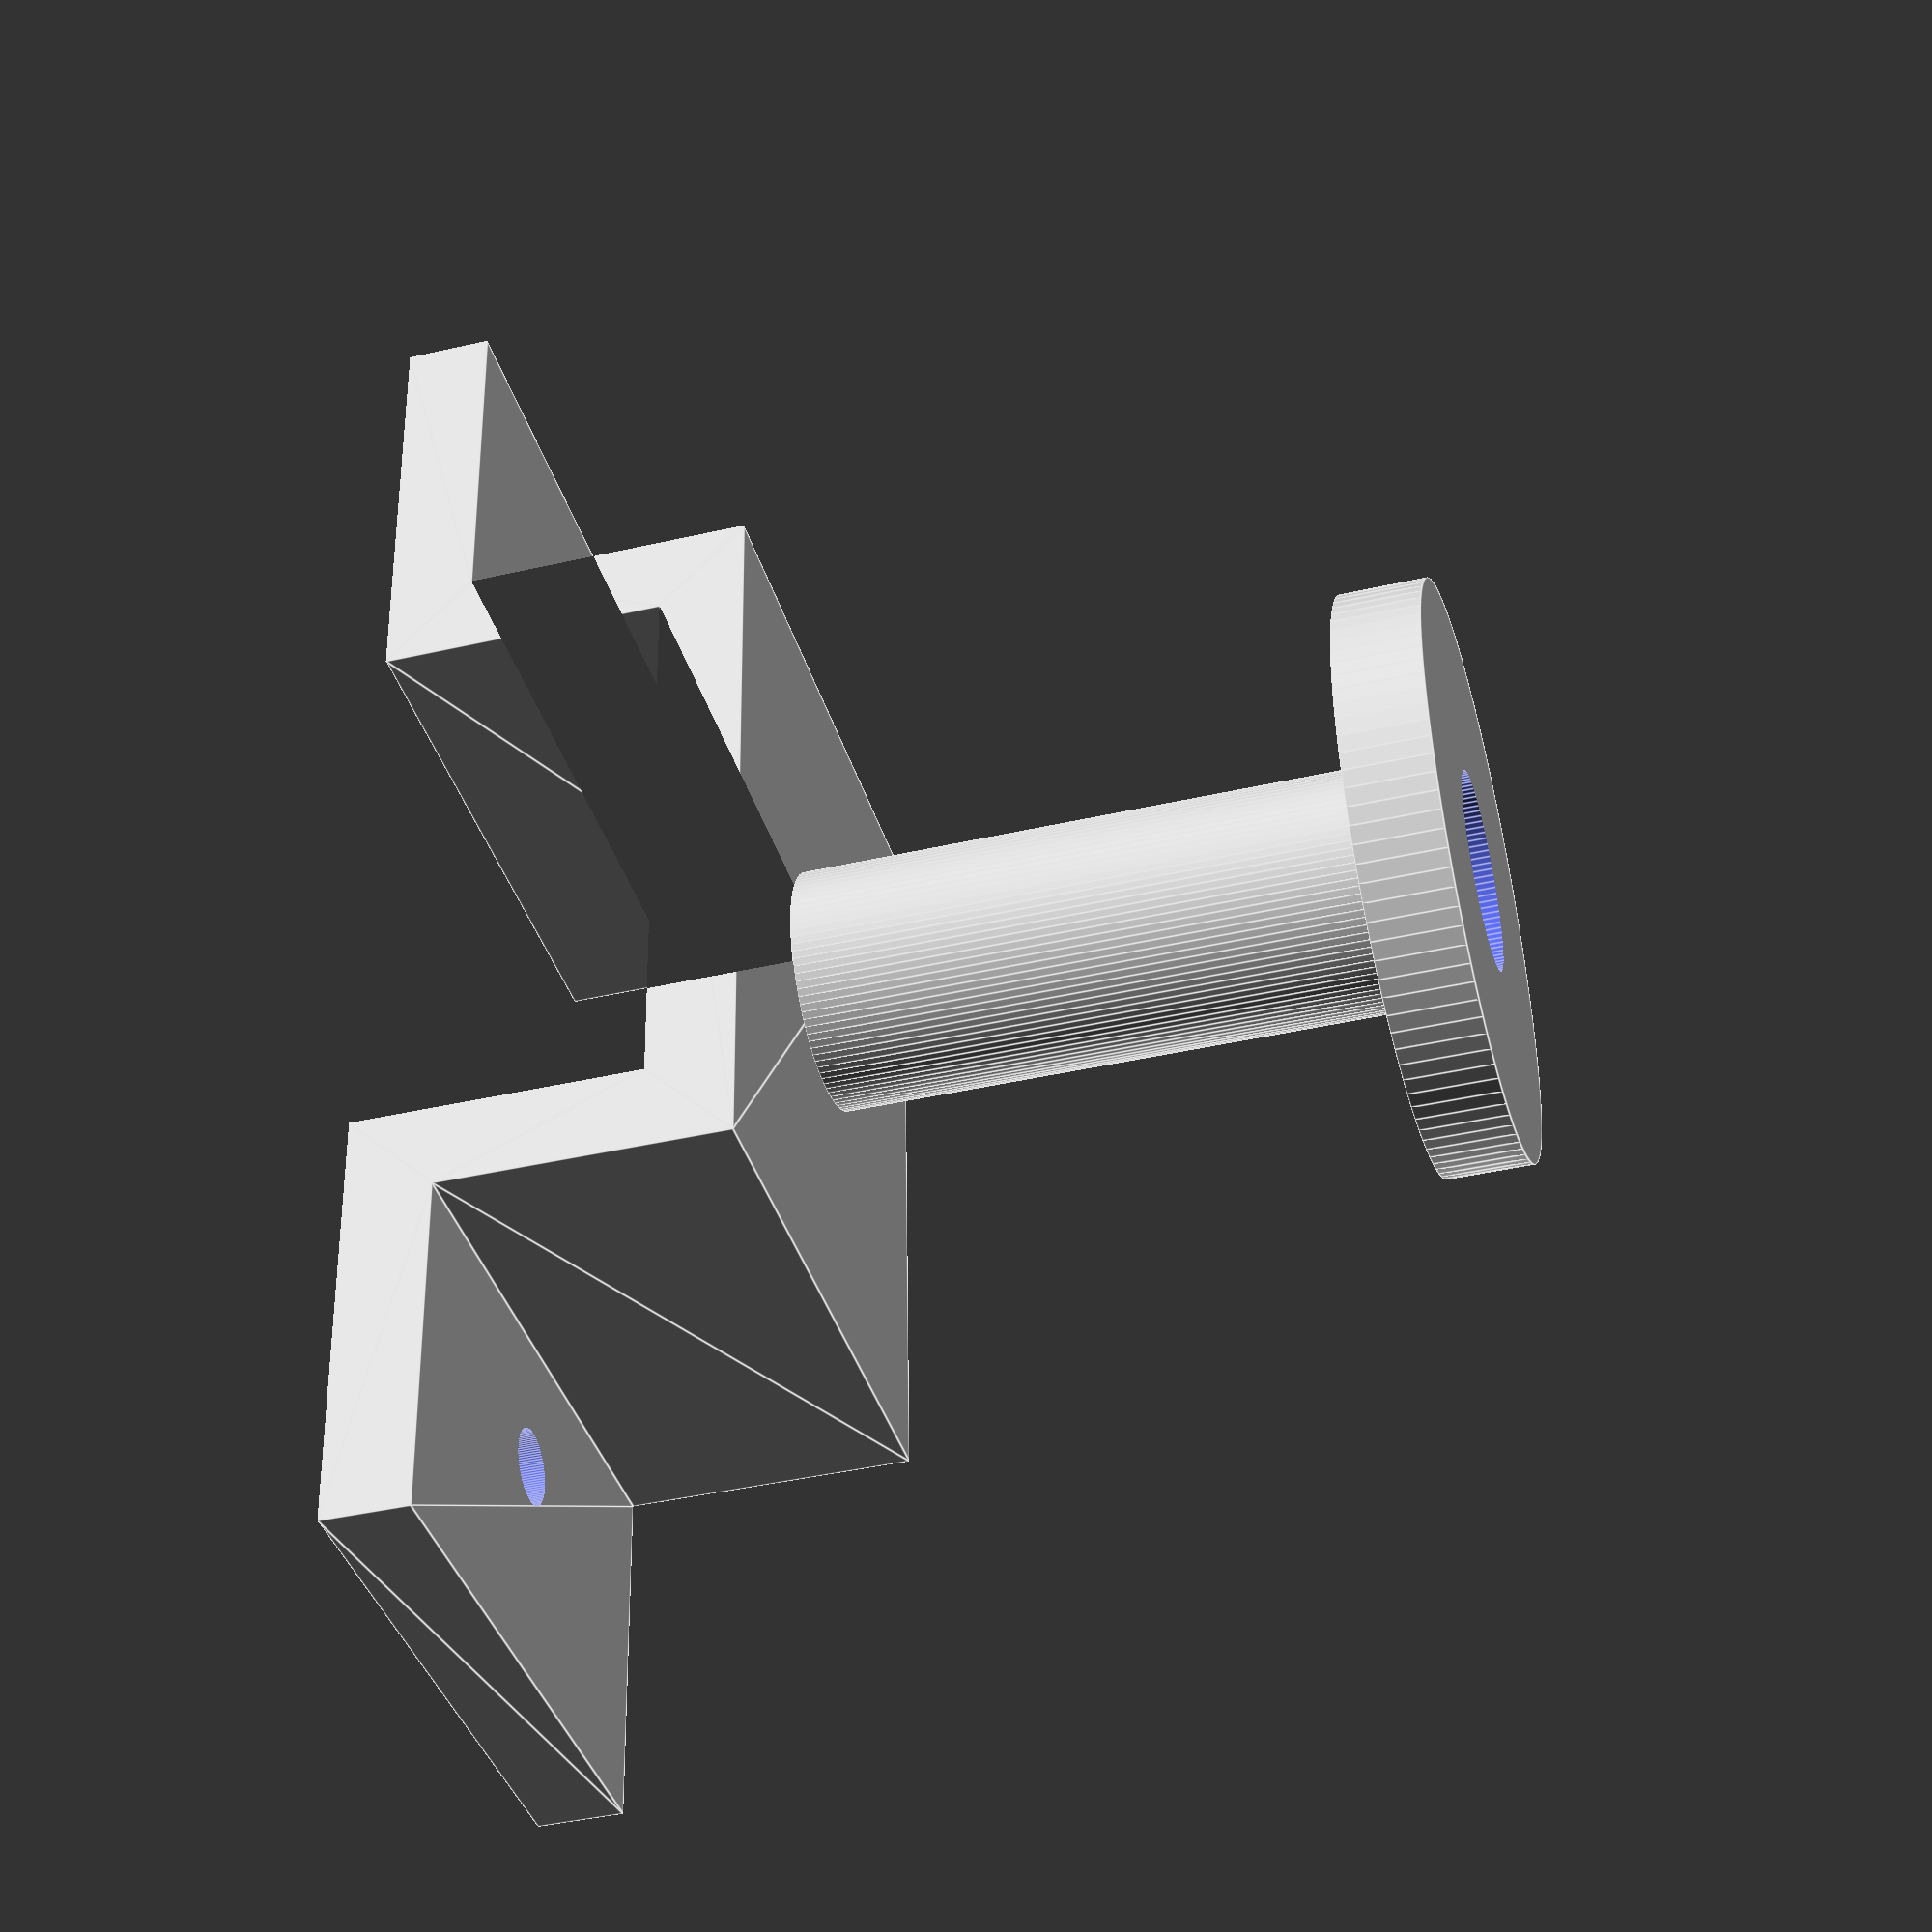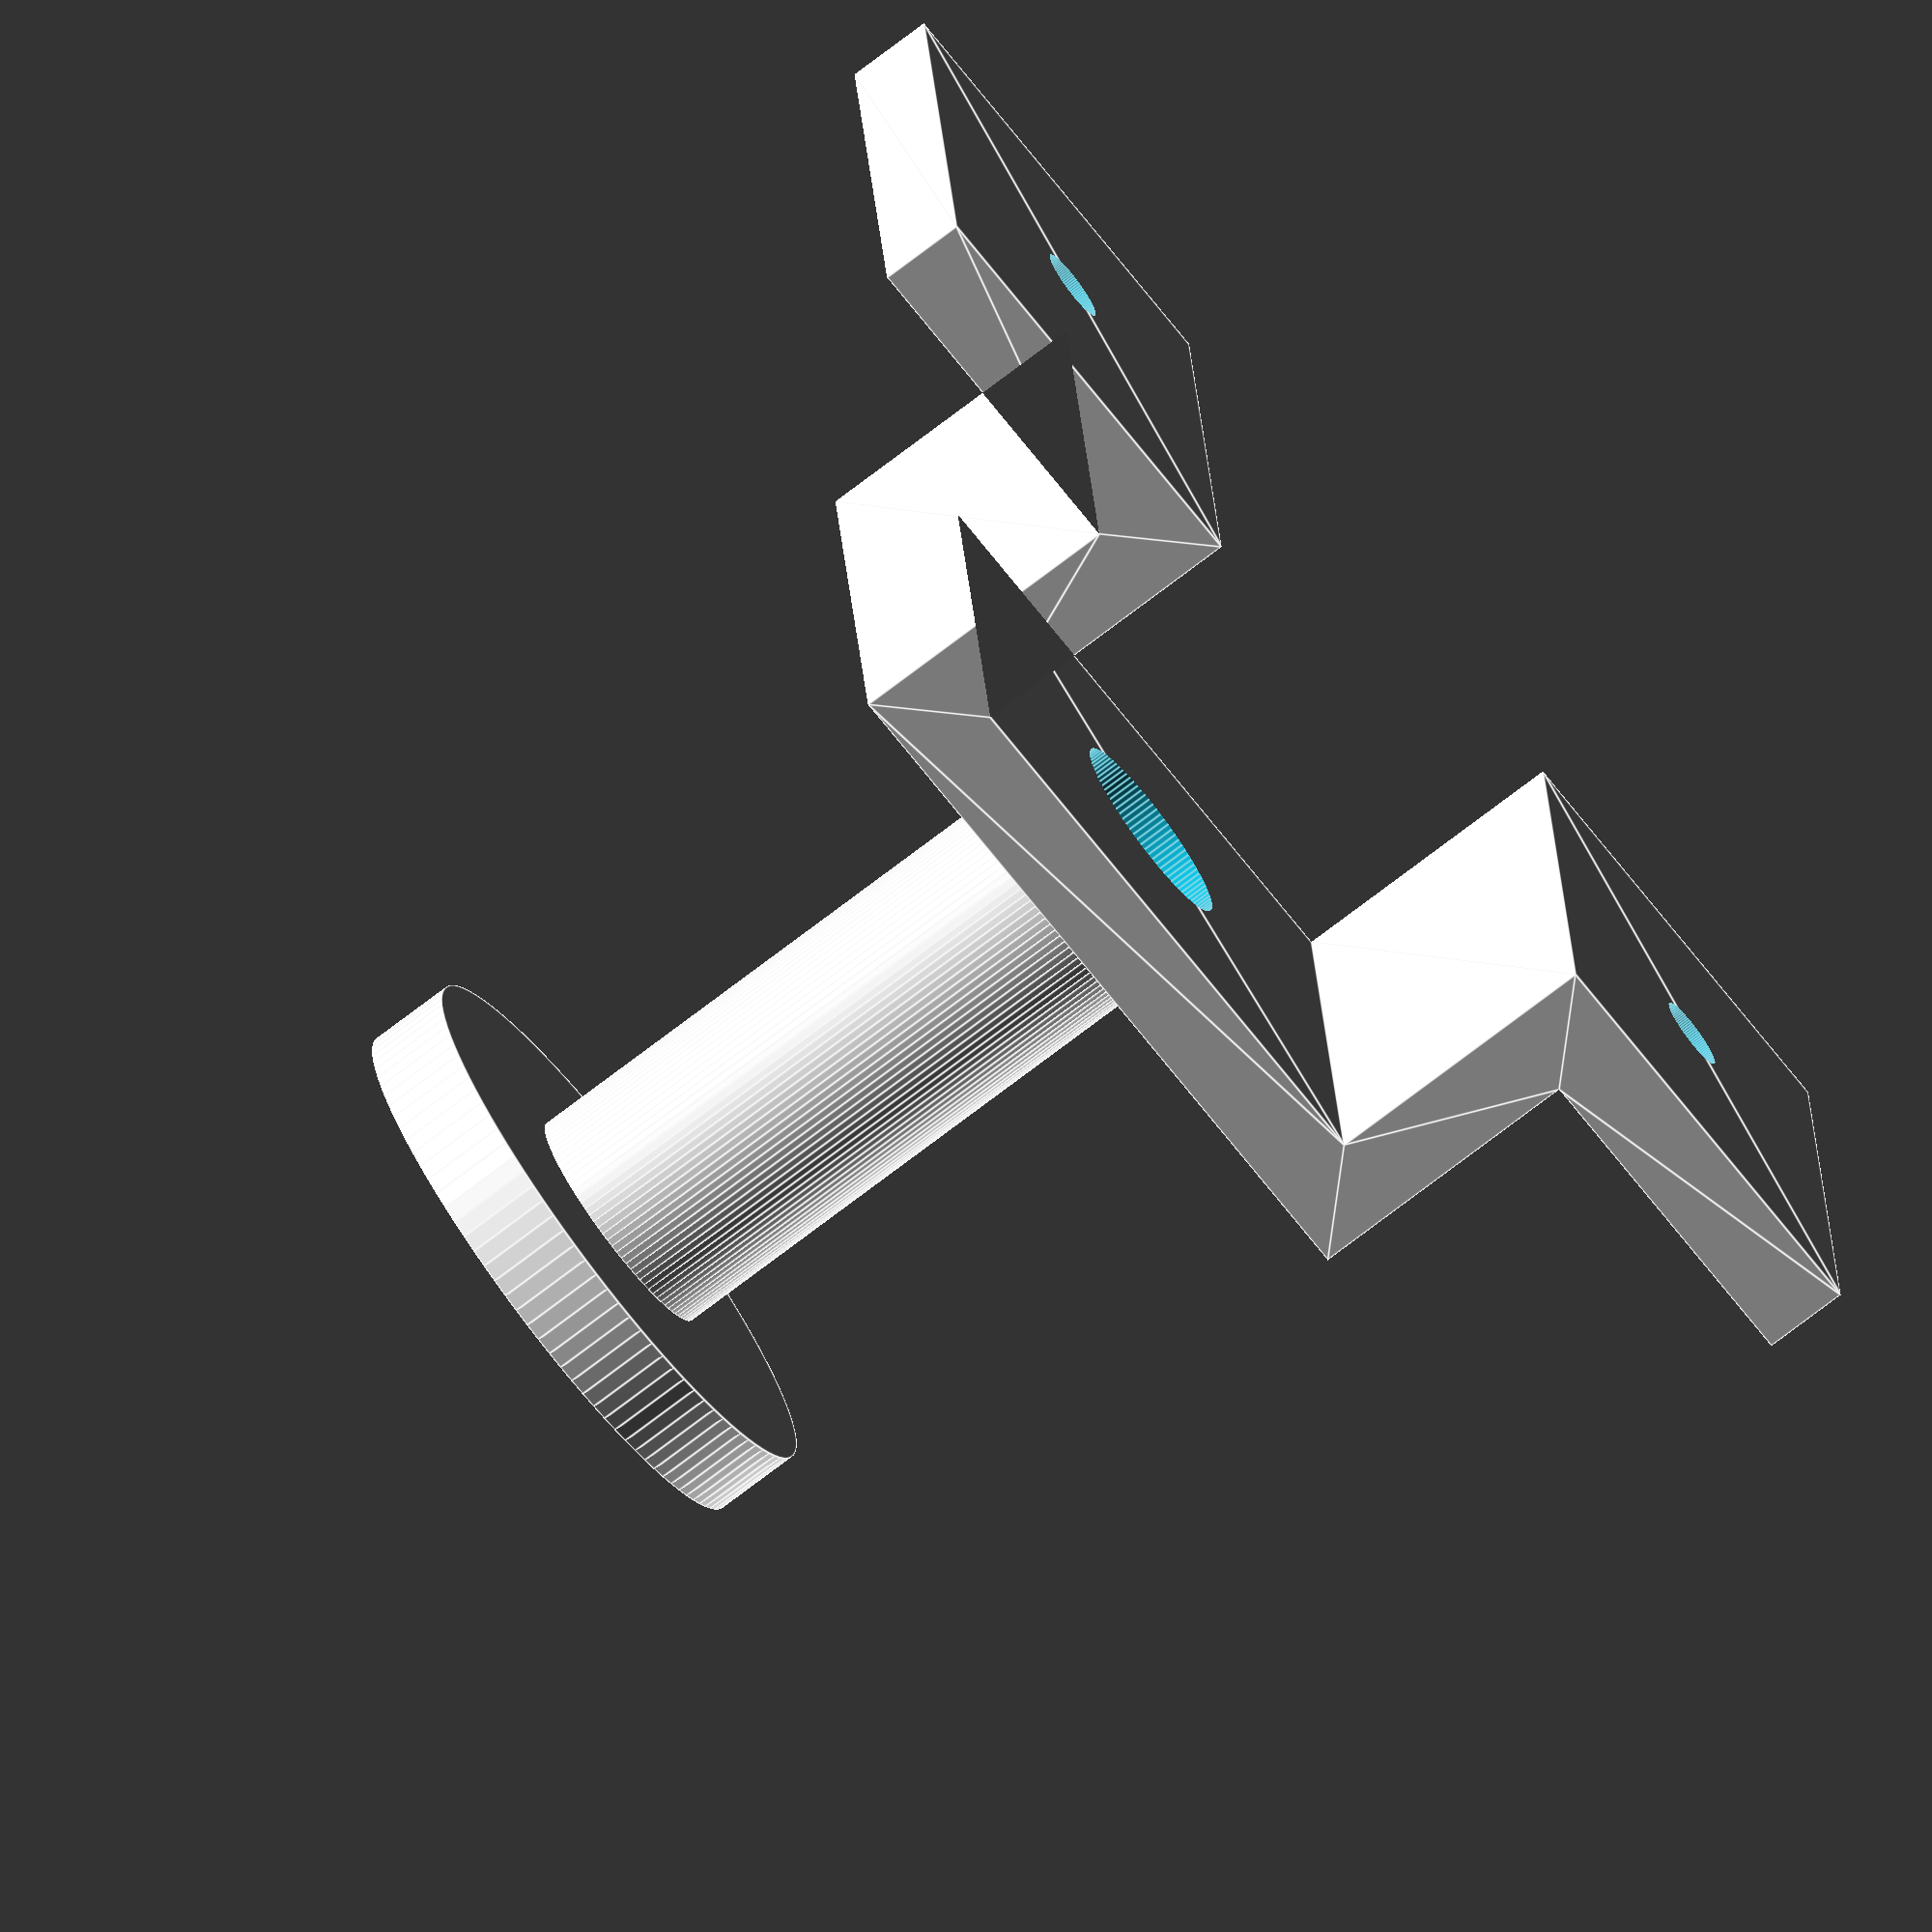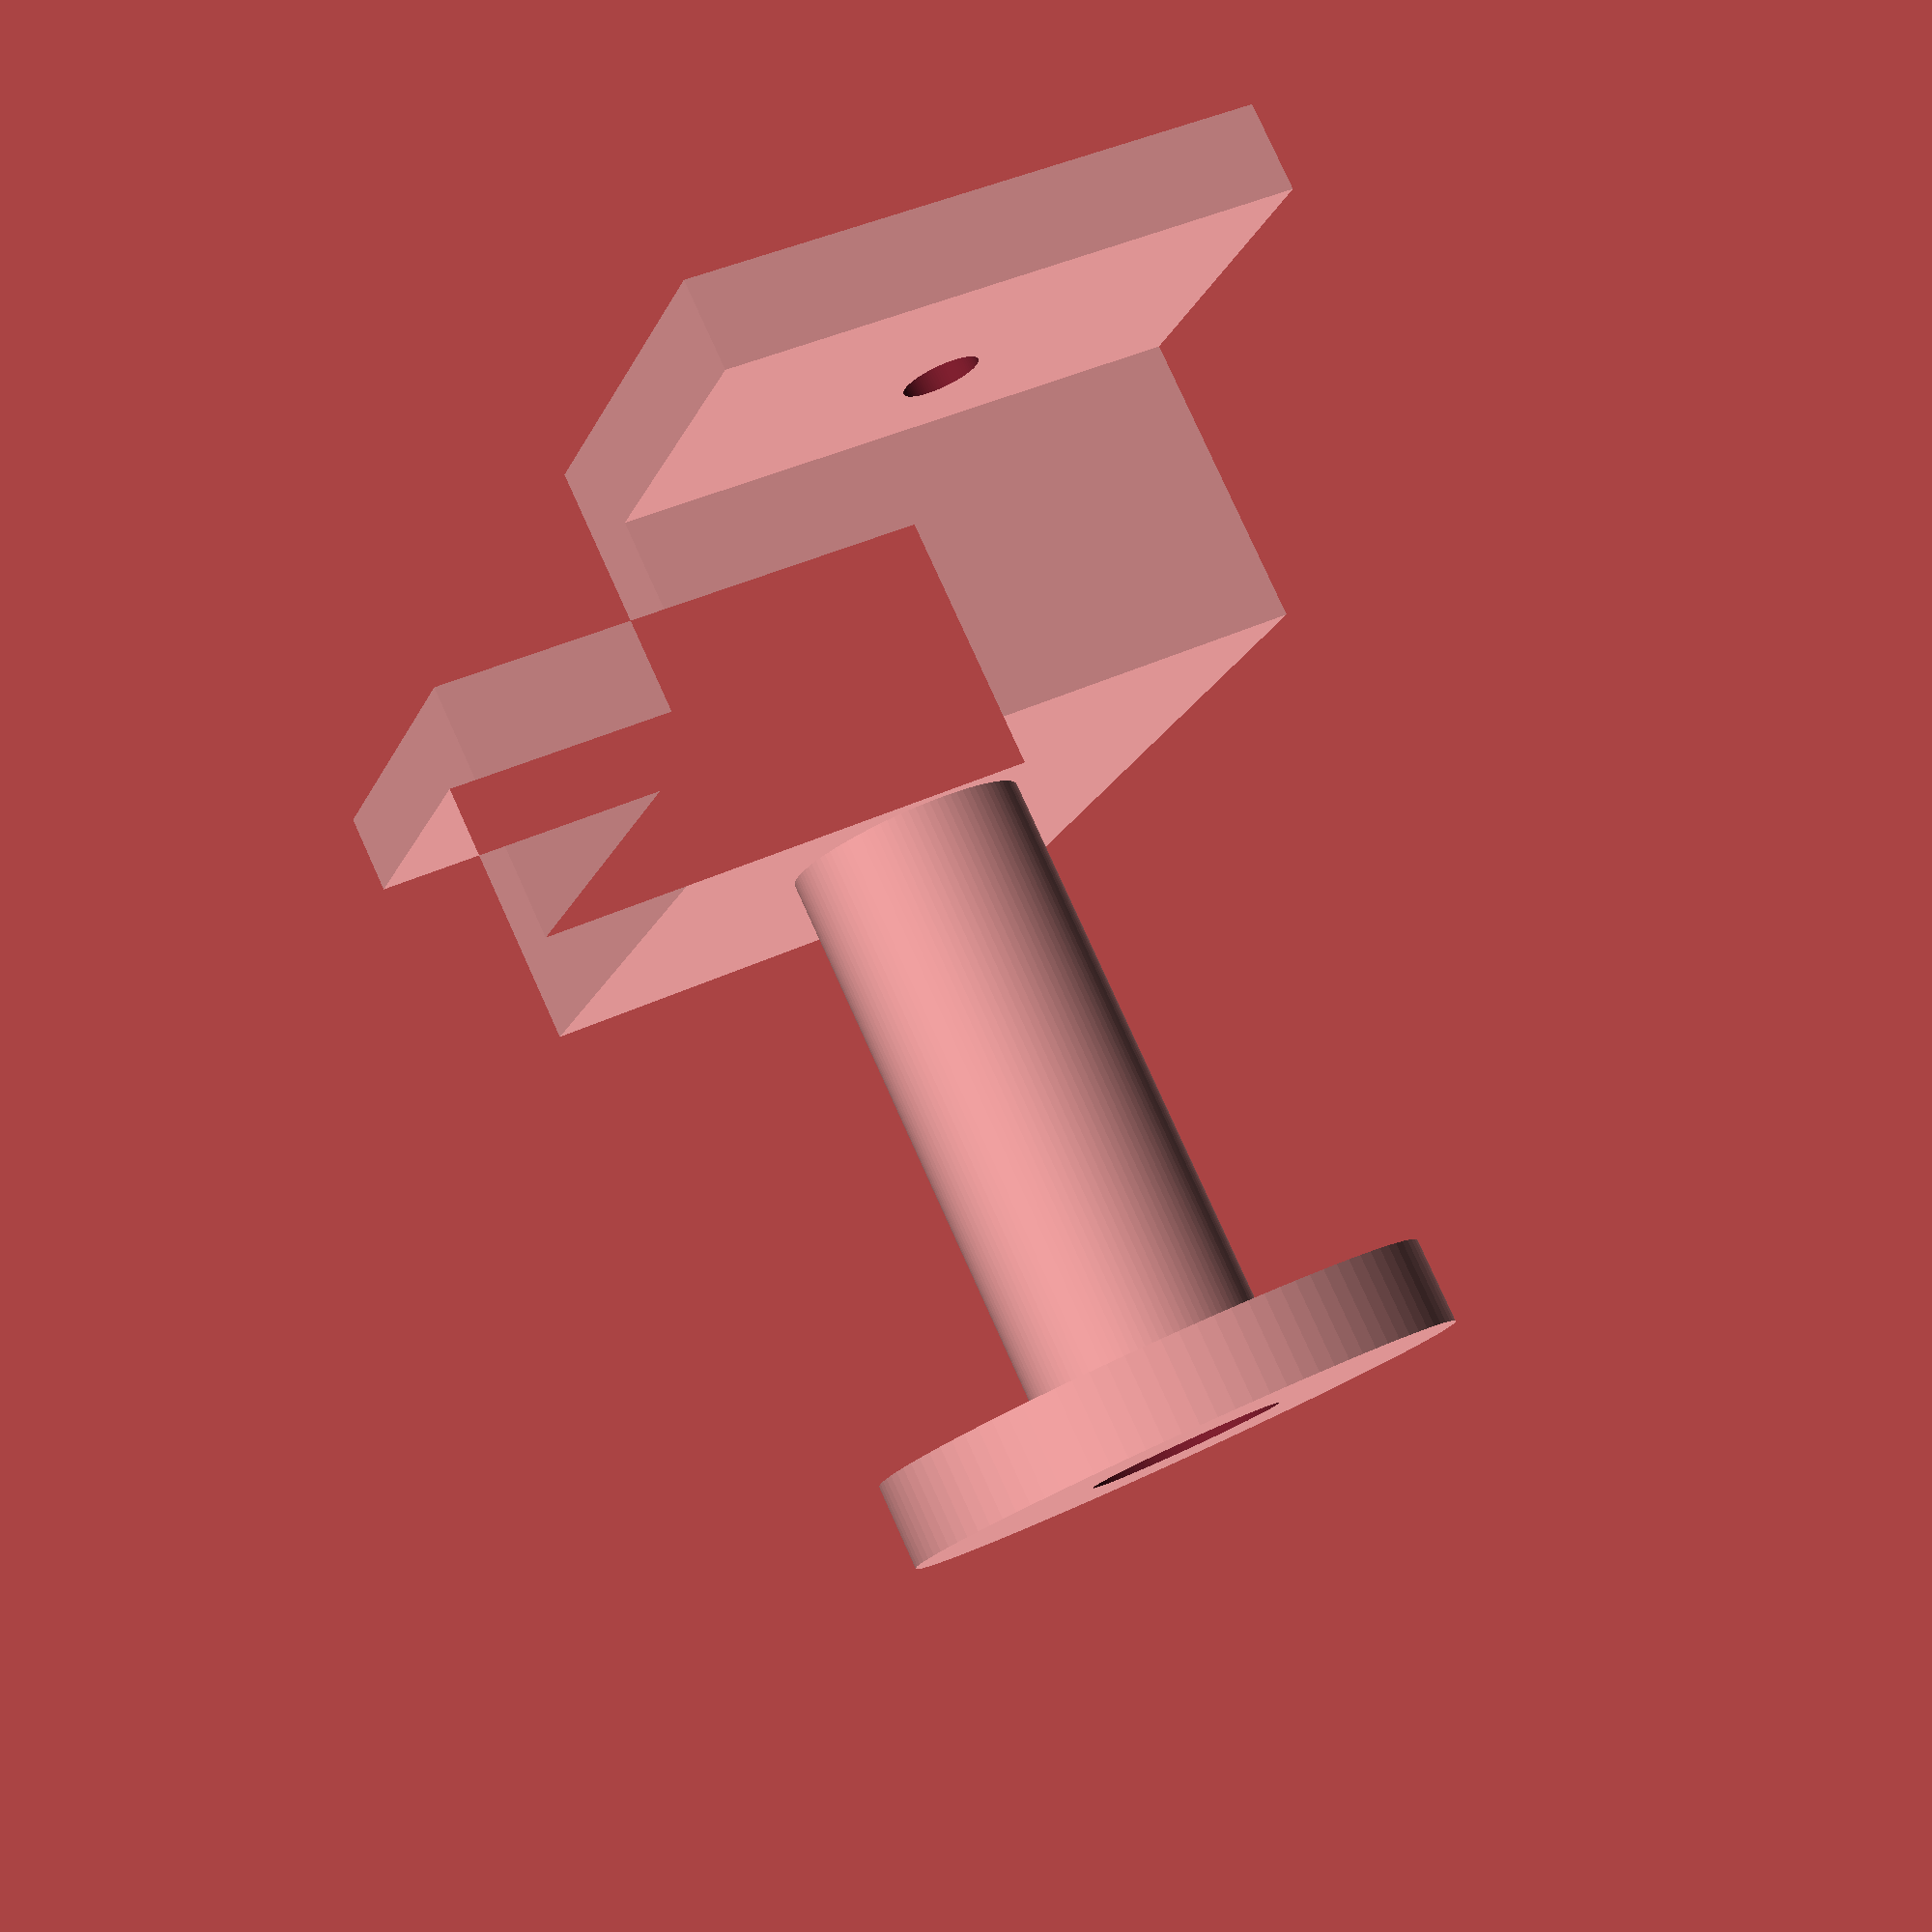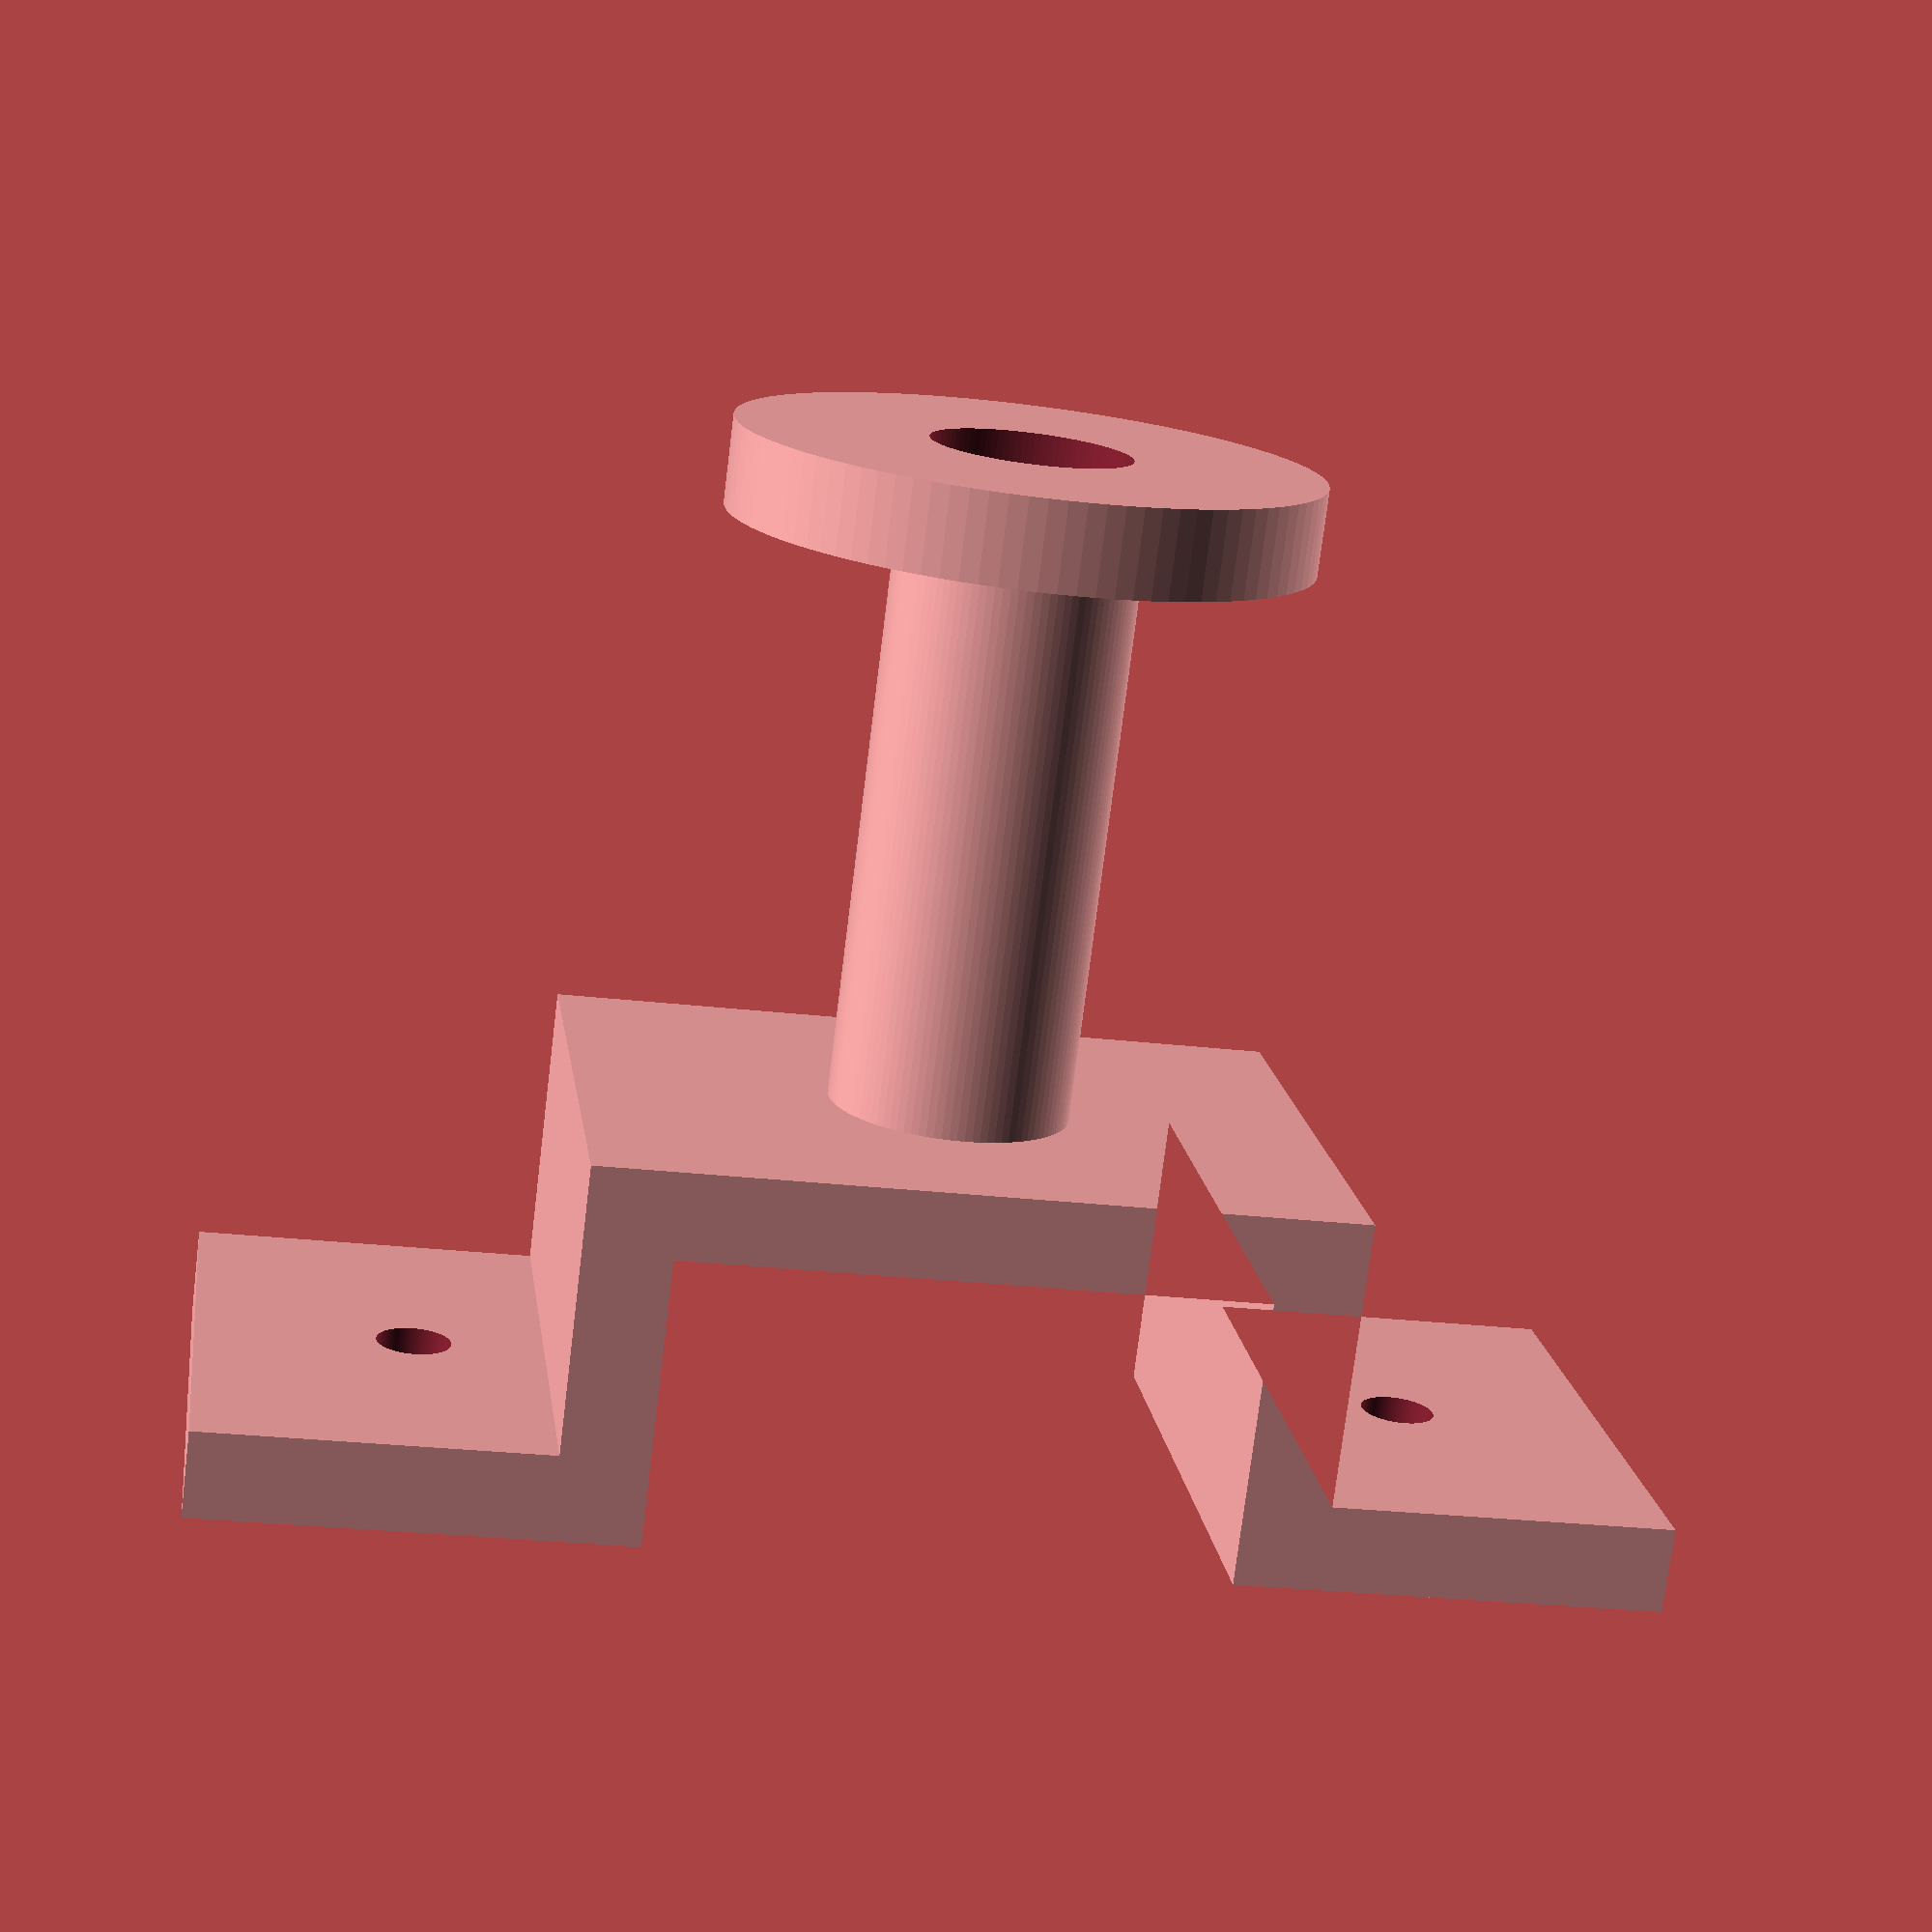
<openscad>

part = 0;

M = 1000;
epsilon = 0.01;

tolerance = 0.6;

wall_thickness = 3.0;
shaft_wall_thickness = 0.75;

square_head = false;
rod_diameter = 6.4+0.5;
spool_diameter = rod_diameter + 2*shaft_wall_thickness;
spool_length = 20;

holder_width = 20;
mount_height = 10;
feet_width = 15;
holder_height = 20;
mount_bolt_diameter = 2;

valve_head_thickness = 5;
valve_head_diameter = 17;
valve_fit_diameter = 6;
valve_fit_wall_thickness = 1;

$fn = 100;

module mirror_x(){
    children();
    scale([1,-1]) children();
}

if(part==0 && square_head) {
    translate([0,0,spool_diameter/2])
    rotate([0,90,0])
    difference(){
        union() {
            cylinder(d = spool_diameter, h = spool_length, center=true, $fn=$fn);

            translate([0,0,-wall_thickness/2-spool_length/2+epsilon])
            cube([spool_diameter, holder_width,wall_thickness],center=true);

            translate([0,0,-wall_thickness/2+spool_length/2-epsilon])
            cube([spool_diameter, holder_width,wall_thickness],center=true);
        }
        cylinder(d = rod_diameter, h = M, center=true, $fn=$fn);
    }
}


if(part==0 && !square_head){
    difference() {
        union() {

            linear_extrude(height=holder_height) {
    //            translate([spool_length/2-epsilon,-holder_width/2-wall_thickness])
    //            square([wall_thickness, holder_width+wall_thickness*2]);

                translate([-spool_length/2-wall_thickness+epsilon,-holder_width/2])
                square([wall_thickness, holder_width]);

                mirror_x(){
                    translate([-spool_length/2-mount_height-wall_thickness+epsilon,holder_width/2])
                    square([wall_thickness, feet_width]);

                    translate([-spool_length/2-mount_height-wall_thickness+epsilon,holder_width/2])
                    square([mount_height+wall_thickness, wall_thickness]);

                }
            }

            translate([0,0,holder_height/2])
            rotate([0,90,0])
            cylinder(d=spool_diameter, h=spool_length+epsilon, center=true);

            N = 100;

            translate([spool_length/2,0,holder_height/2])
            rotate([0,90,0])
            rotate([0,0,180/N])
            cylinder(d=holder_width/cos(180/N), h=wall_thickness, $fn=N);

        }

        translate([0,0,holder_height/2])
        rotate([0,90,0])
        cylinder(d=rod_diameter, h=M, center=true);

        mirror_x(){

            translate([0,holder_width/2+feet_width/2,holder_height/2])
            rotate([0,90,0])
            cylinder(d=mount_bolt_diameter+tolerance,h=M,center=true);

        }
    }
}

spool_mount_bolt_diameter = 4;
spool_mount_countersink_diameter = 7.3;
spool_mount_countersink = 2.5;
spool_mount_bolt_spacing = 21;
spool_mount_thickness = wall_thickness+spool_mount_countersink+wall_thickness;

post_length = wall_thickness*1.5;

module mount_bolt_holes() {
    for(i=[0:3]) {
        rotate([0,0,i*90+45])
        translate([(spool_mount_bolt_spacing-spool_mount_bolt_diameter)/sqrt(2),0,0]) {
            cylinder(d=spool_mount_bolt_diameter+tolerance,h=M,center=true);
            translate([0,0,spool_mount_thickness-spool_mount_countersink-wall_thickness])
                cylinder(d=spool_mount_countersink_diameter+tolerance,h=M);
        }
    }
}

if(part==1) {
  difference(){
      cylinder(d=holder_width+feet_width*2, h=spool_mount_thickness);

      mount_bolt_holes();

      translate([0,0,spool_mount_thickness-wall_thickness/2+epsilon])
      cube([holder_height,holder_width+feet_width*2+tolerance*2, wall_thickness],center=true);

  }

  mirror_x(){
      translate([0,holder_width/2+feet_width/2])
      cylinder(d=mount_bolt_diameter,h=post_length+spool_mount_thickness-wall_thickness);
  }
}

if(part == 2) {
  difference(){
      cylinder(d=max(holder_width+wall_thickness*2,spool_mount_bolt_spacing/cos(45)+wall_thickness*2), h=spool_mount_thickness);

      mount_bolt_holes();

      translate([0,0,spool_mount_thickness-wall_thickness+epsilon])
      cylinder(d=holder_width+tolerance,h=wall_thickness);

  }
}

//translate([-spool_length-mount_height/2,0,holder_height/2])
//rotate([0,90,0])
if(part==3) {
    difference() {
        cylinder(d=valve_head_diameter,h=valve_head_thickness);
        translate([0,0,valve_fit_wall_thickness]) cylinder(d=valve_fit_diameter,h=M);
    }
}

</openscad>
<views>
elev=38.3 azim=359.1 roll=15.5 proj=p view=edges
elev=159.6 azim=322.6 roll=183.2 proj=o view=edges
elev=320.4 azim=143.2 roll=239.0 proj=p view=wireframe
elev=344.2 azim=262.9 roll=172.3 proj=p view=wireframe
</views>
